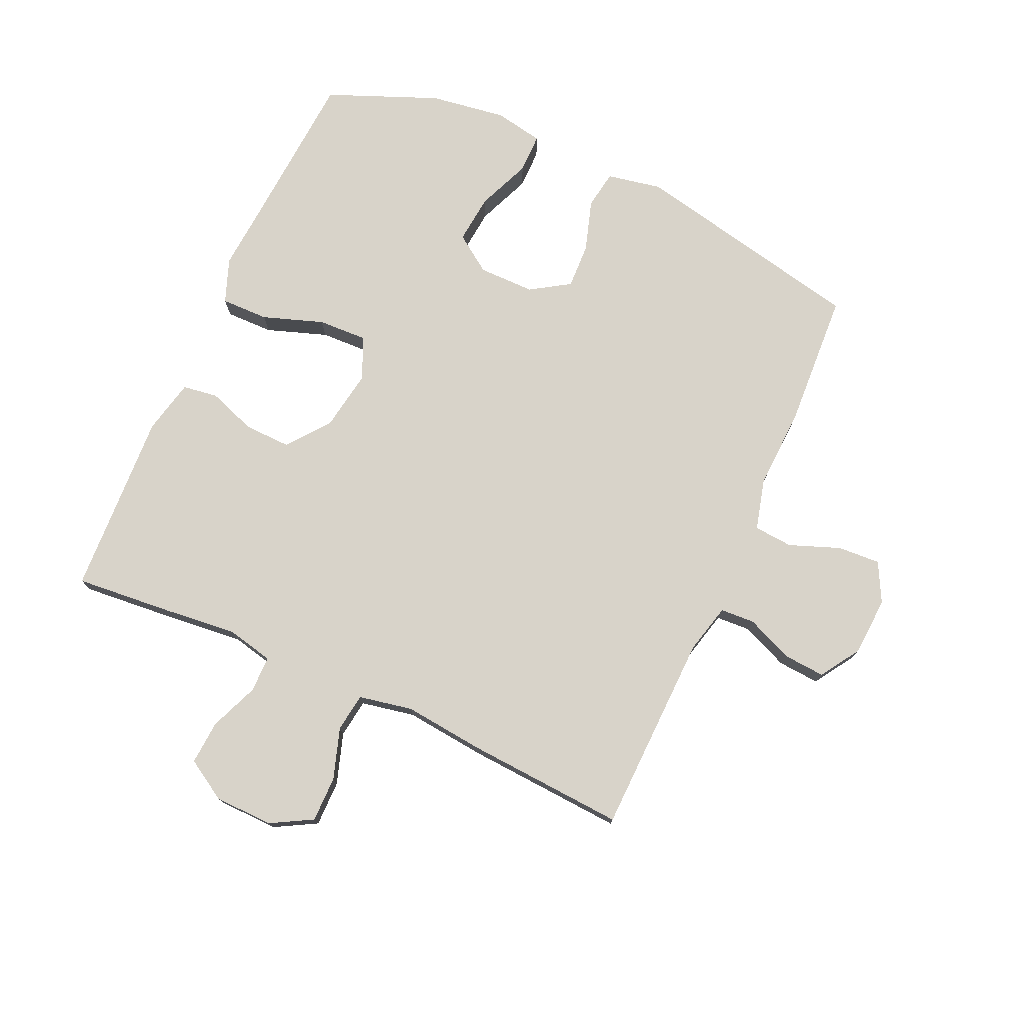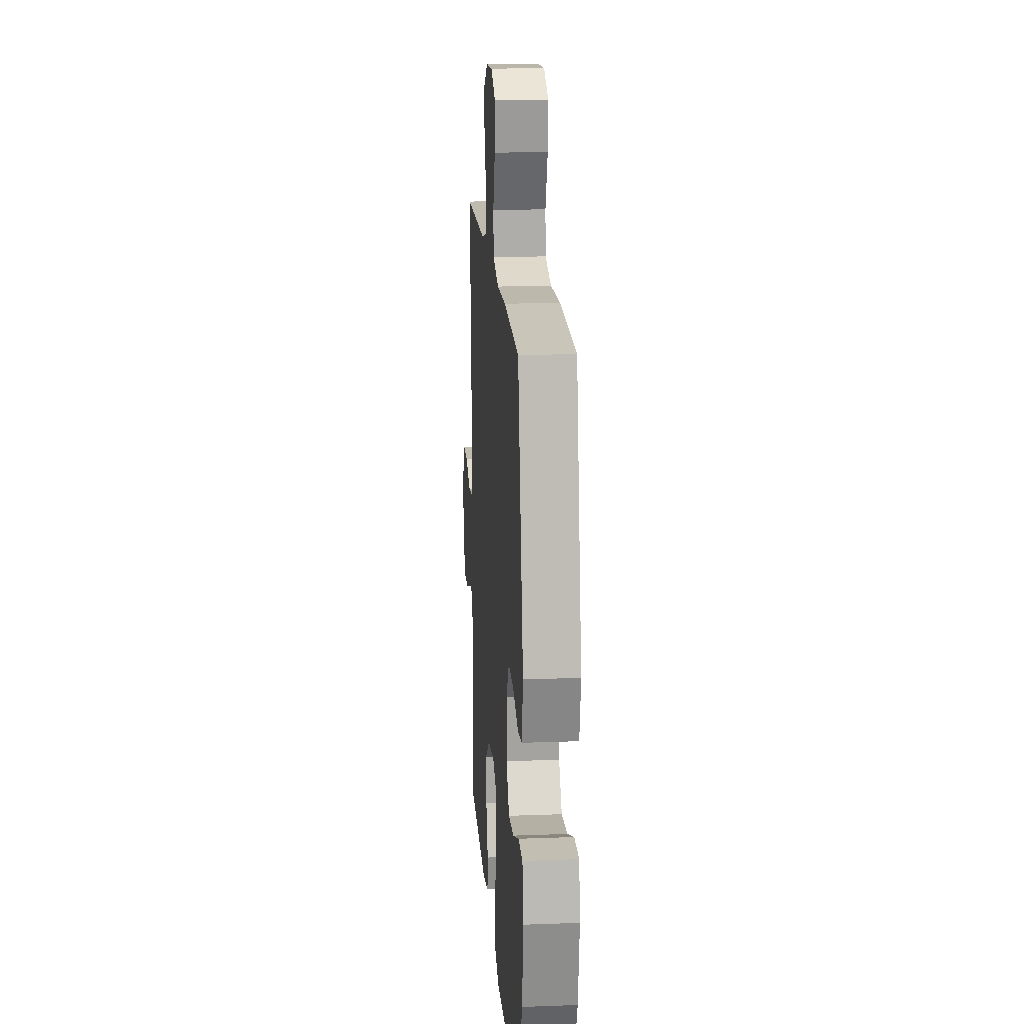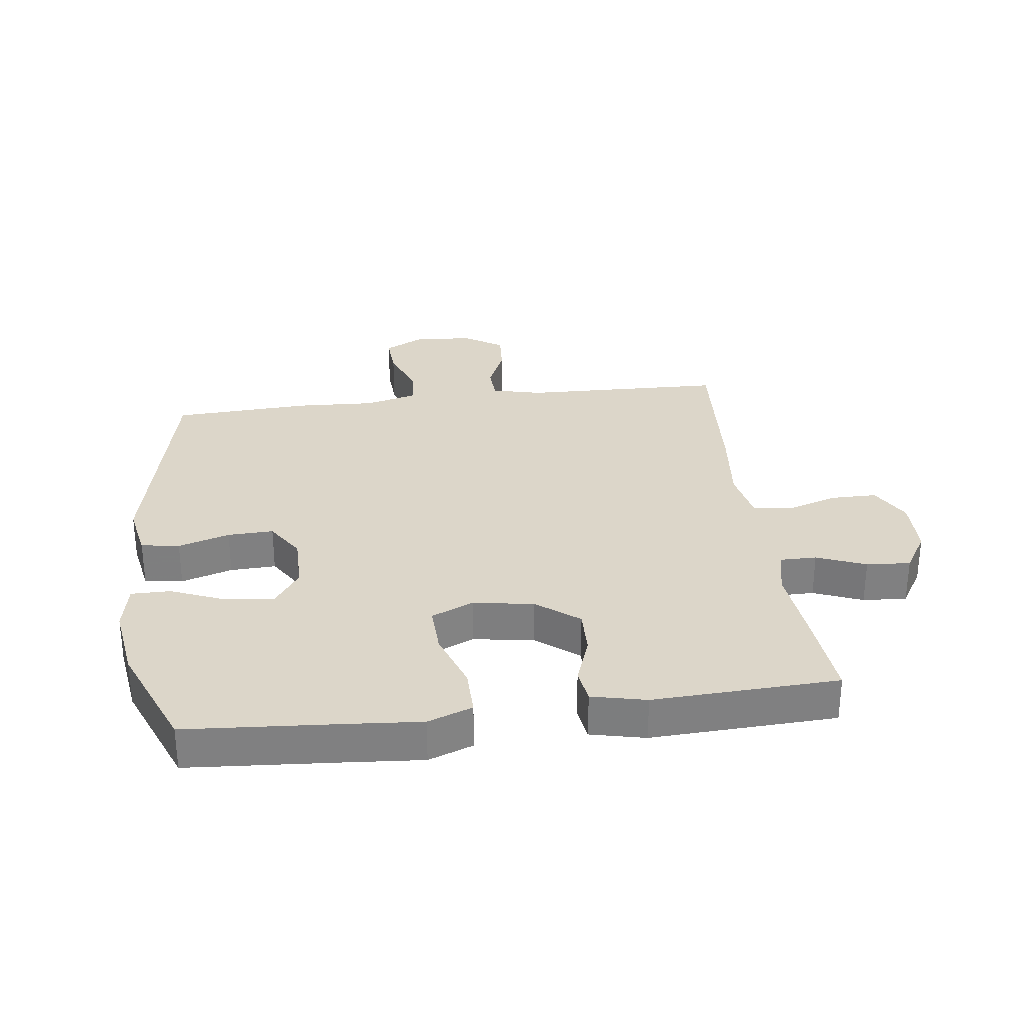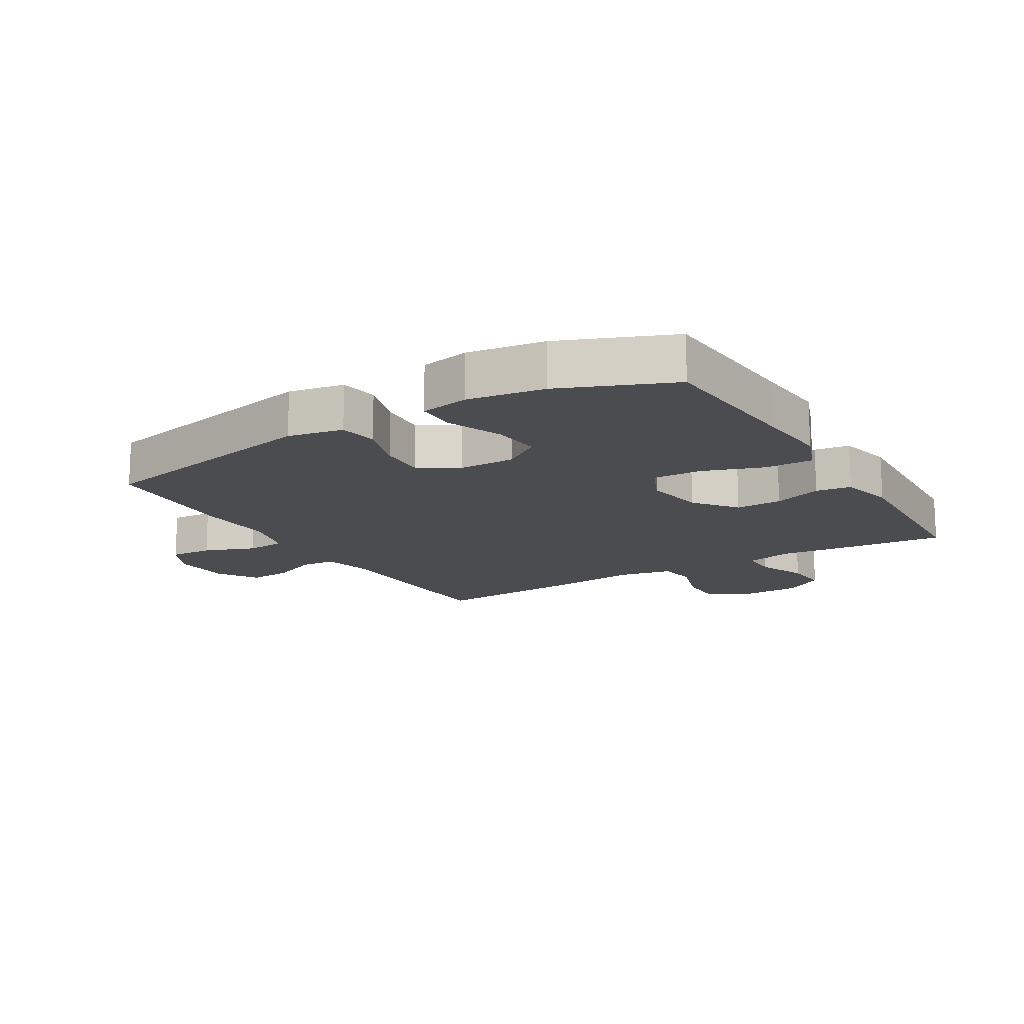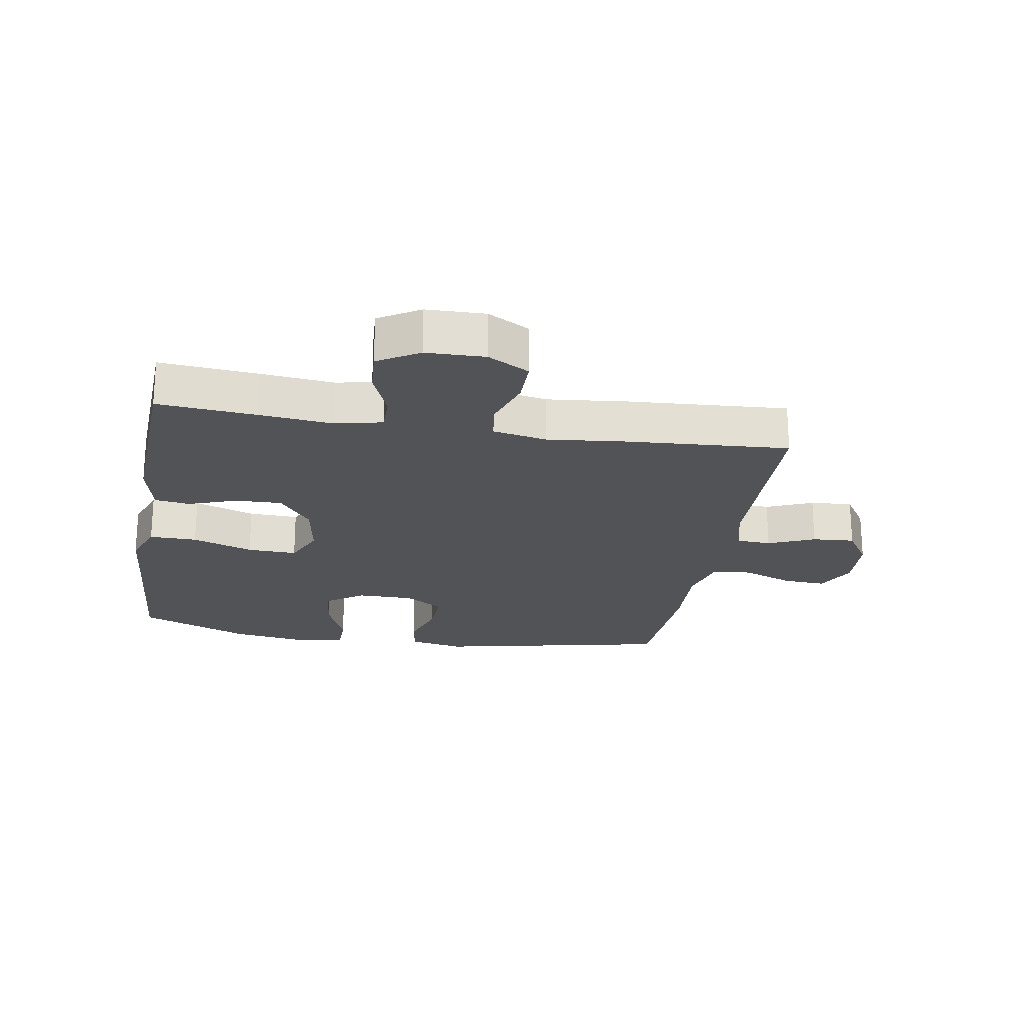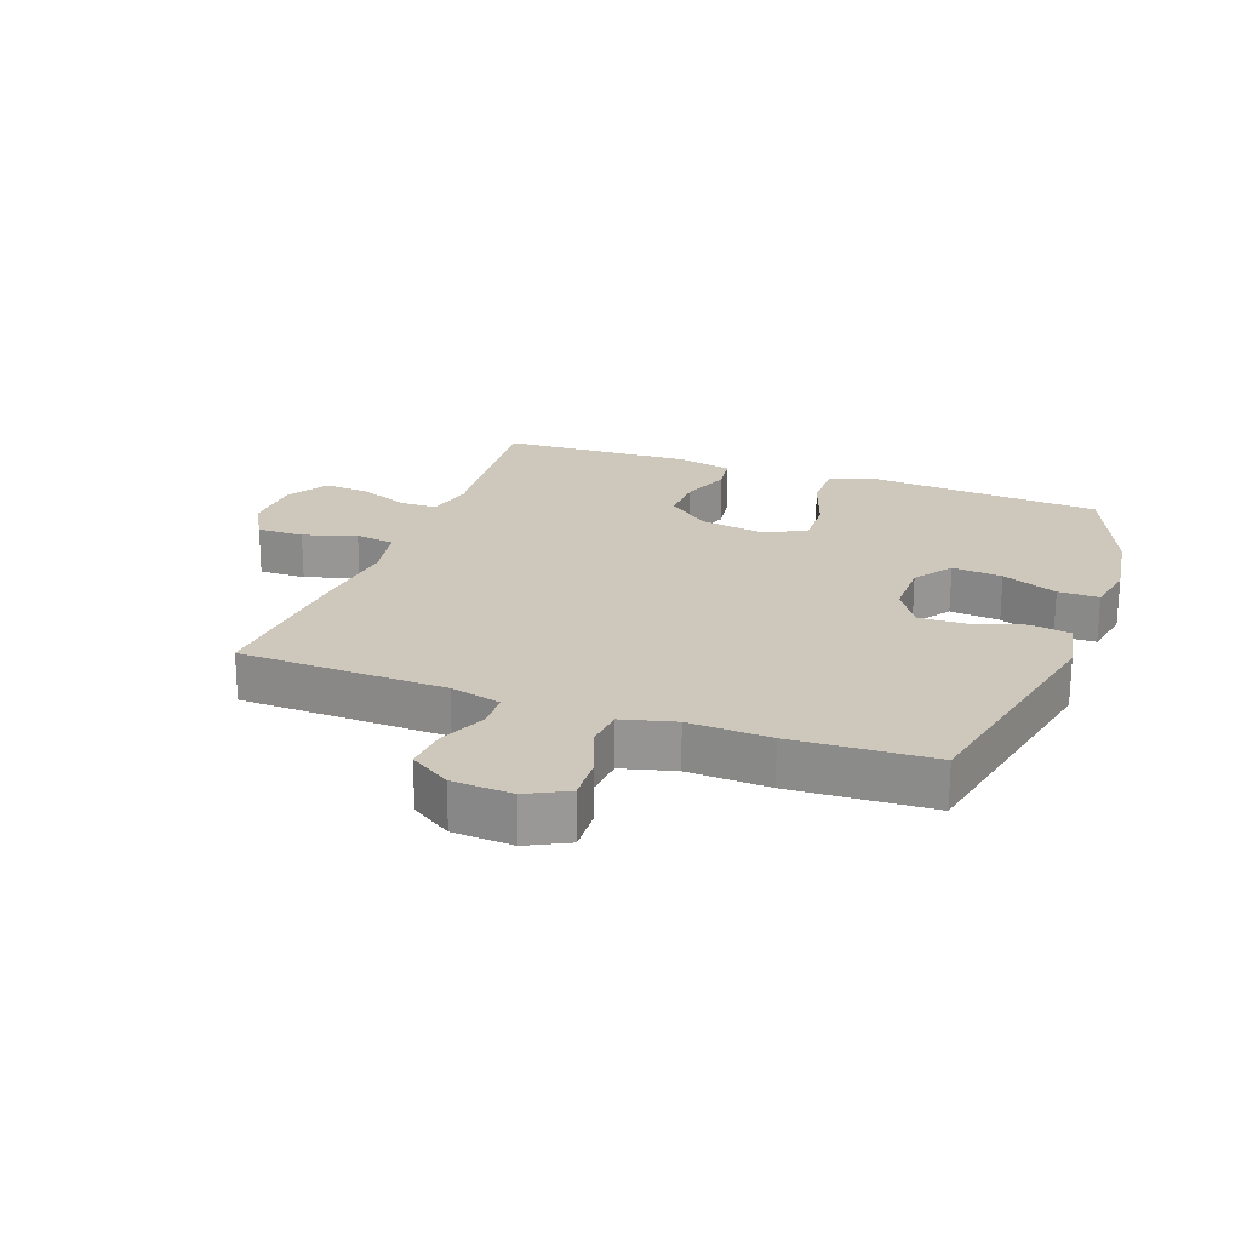
<metadata>
{"format":"obj","ext":"obj","renderer":"f3d","projection":"perspective","resolution":1024,"background":"white","views":[{"elev":76.0,"azim":-65.8,"up":"+Y"},{"elev":17.5,"azim":85.8,"up":"+Z"},{"elev":30.2,"azim":172.8,"up":"+Y"},{"elev":-15.1,"azim":120.9,"up":"+Y"},{"elev":-22.1,"azim":-99.6,"up":"+Y"},{"elev":21.9,"azim":20.2,"up":"+Y"}]}
</metadata>
<code>
v 0.5 0.07 -0.5
v 0.248 0.07 -0.518
v 0.133 0.07 -0.527
v 0.061 0.07 -0.5
v 0.062 0.07 -0.423
v 0.096 0.07 -0.325
v 0.099 0.07 -0.245
v 0.031 0.07 -0.215
v -0.067 0.07 -0.231
v -0.135 0.07 -0.284
v -0.133 0.07 -0.359
v -0.105 0.07 -0.437
v -0.113 0.07 -0.494
v -0.201 0.07 -0.514
v -0.5 0.07 -0.5
v -0.486 0.07 -0.341
v -0.474 0.07 -0.223
v -0.491 0.07 -0.148
v -0.55 0.07 -0.148
v -0.629 0.07 -0.18
v -0.7 0.07 -0.185
v -0.74 0.07 -0.119
v -0.742 0.07 -0.024
v -0.705 0.07 0.043
v -0.631 0.07 0.043
v -0.548 0.07 0.016
v -0.486 0.07 0.025
v -0.469 0.07 0.112
v -0.483 0.07 0.243
v -0.5 0.07 0.5
v -0.174 0.07 0.509
v -0.094 0.07 0.529
v -0.091 0.07 0.585
v -0.123 0.07 0.66
v -0.128 0.07 0.728
v -0.064 0.07 0.769
v 0.031 0.07 0.775
v 0.095 0.07 0.742
v 0.091 0.07 0.673
v 0.06 0.07 0.591
v 0.065 0.07 0.528
v 0.149 0.07 0.506
v 0.278 0.07 0.512
v 0.5 0.07 0.5
v 0.58 0.07 0.121
v 0.563 0.07 0.032
v 0.501 0.07 0.022
v 0.418 0.07 0.048
v 0.344 0.07 0.051
v 0.304 0.07 -0.012
v 0.304 0.07 -0.103
v 0.346 0.07 -0.163
v 0.425 0.07 -0.155
v 0.512 0.07 -0.119
v 0.576 0.07 -0.119
v 0.591 0.07 -0.198
v 0.573 0.07 -0.321
v 0.5 0 -0.5
v 0.248 0 -0.518
v 0.133 0 -0.527
v 0.061 0 -0.5
v 0.062 0 -0.423
v 0.096 0 -0.325
v 0.099 0 -0.245
v 0.031 0 -0.215
v -0.067 0 -0.231
v -0.135 0 -0.284
v -0.133 0 -0.359
v -0.105 0 -0.437
v -0.113 0 -0.494
v -0.201 0 -0.514
v -0.5 0 -0.5
v -0.486 0 -0.341
v -0.474 0 -0.223
v -0.491 0 -0.148
v -0.55 0 -0.148
v -0.629 0 -0.18
v -0.7 0 -0.185
v -0.74 0 -0.119
v -0.742 0 -0.024
v -0.705 0 0.043
v -0.631 0 0.043
v -0.548 0 0.016
v -0.486 0 0.025
v -0.469 0 0.112
v -0.483 0 0.243
v -0.5 0 0.5
v -0.174 0 0.509
v -0.094 0 0.529
v -0.091 0 0.585
v -0.123 0 0.66
v -0.128 0 0.728
v -0.064 0 0.769
v 0.031 0 0.775
v 0.095 0 0.742
v 0.091 0 0.673
v 0.06 0 0.591
v 0.065 0 0.528
v 0.149 0 0.506
v 0.278 0 0.512
v 0.5 0 0.5
v 0.58 0 0.121
v 0.563 0 0.032
v 0.501 0 0.022
v 0.418 0 0.048
v 0.344 0 0.051
v 0.304 0 -0.012
v 0.304 0 -0.103
v 0.346 0 -0.163
v 0.425 0 -0.155
v 0.512 0 -0.119
v 0.576 0 -0.119
v 0.591 0 -0.198
v 0.573 0 -0.321
f 56 57 1 2
f 53 54 55 56
f 52 53 56 2
f 51 52 2 3
f 50 51 3 4
f 45 46 47 48
f 45 48 49
f 42 43 44 45
f 41 42 45 49
f 37 38 39 40
f 37 40 41
f 36 37 41
f 33 34 35 36
f 32 33 36 41
f 31 32 41 49
f 28 29 30 31
f 27 28 31 49
f 23 24 25 26
f 19 20 21 22
f 18 19 22 23
f 14 15 16 17
f 14 17 18
f 11 12 13 14
f 10 11 14 18
f 9 10 18 23
f 50 4 5 6
f 50 6 7
f 49 50 7 8
f 23 26 27 49
f 8 9 23 49
f 59 58 114 113
f 113 112 111 110
f 59 113 110 109
f 60 59 109 108
f 61 60 108 107
f 105 104 103 102
f 106 105 102
f 102 101 100 99
f 106 102 99 98
f 97 96 95 94
f 98 97 94
f 98 94 93
f 93 92 91 90
f 98 93 90 89
f 106 98 89 88
f 88 87 86 85
f 106 88 85 84
f 83 82 81 80
f 79 78 77 76
f 80 79 76 75
f 74 73 72 71
f 75 74 71
f 71 70 69 68
f 75 71 68 67
f 80 75 67 66
f 63 62 61 107
f 64 63 107
f 65 64 107 106
f 106 84 83 80
f 106 80 66 65
f 1 58 59 2
f 2 59 60 3
f 3 60 61 4
f 4 61 62 5
f 5 62 63 6
f 6 63 64 7
f 7 64 65 8
f 8 65 66 9
f 9 66 67 10
f 10 67 68 11
f 11 68 69 12
f 12 69 70 13
f 13 70 71 14
f 14 71 72 15
f 15 72 73 16
f 16 73 74 17
f 17 74 75 18
f 18 75 76 19
f 19 76 77 20
f 20 77 78 21
f 21 78 79 22
f 22 79 80 23
f 23 80 81 24
f 24 81 82 25
f 25 82 83 26
f 26 83 84 27
f 27 84 85 28
f 28 85 86 29
f 29 86 87 30
f 30 87 88 31
f 31 88 89 32
f 32 89 90 33
f 33 90 91 34
f 34 91 92 35
f 35 92 93 36
f 36 93 94 37
f 37 94 95 38
f 38 95 96 39
f 39 96 97 40
f 40 97 98 41
f 41 98 99 42
f 42 99 100 43
f 43 100 101 44
f 44 101 102 45
f 45 102 103 46
f 46 103 104 47
f 47 104 105 48
f 48 105 106 49
f 49 106 107 50
f 50 107 108 51
f 51 108 109 52
f 52 109 110 53
f 53 110 111 54
f 54 111 112 55
f 55 112 113 56
f 56 113 114 57
f 57 114 58 1

</code>
